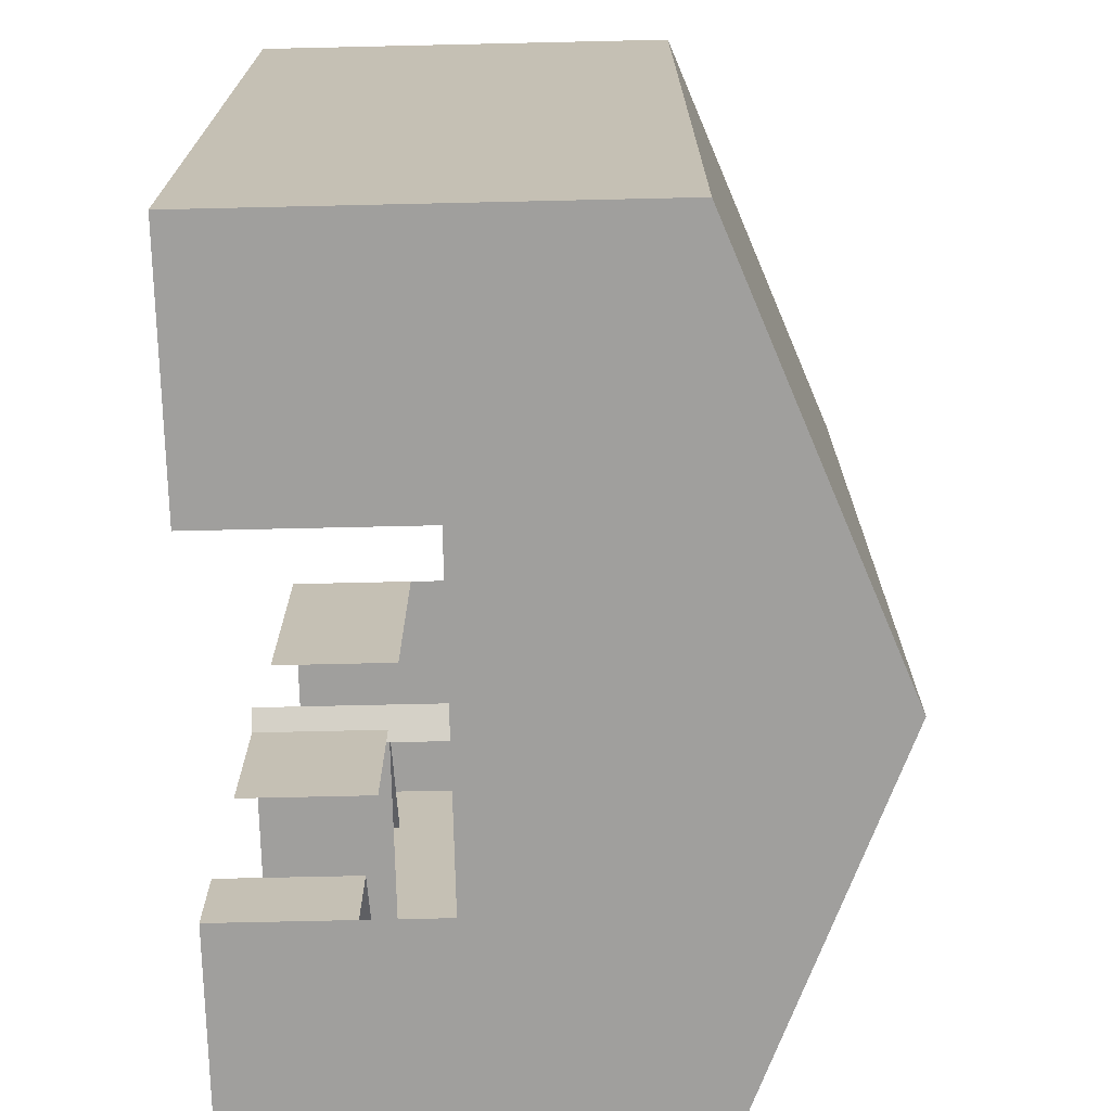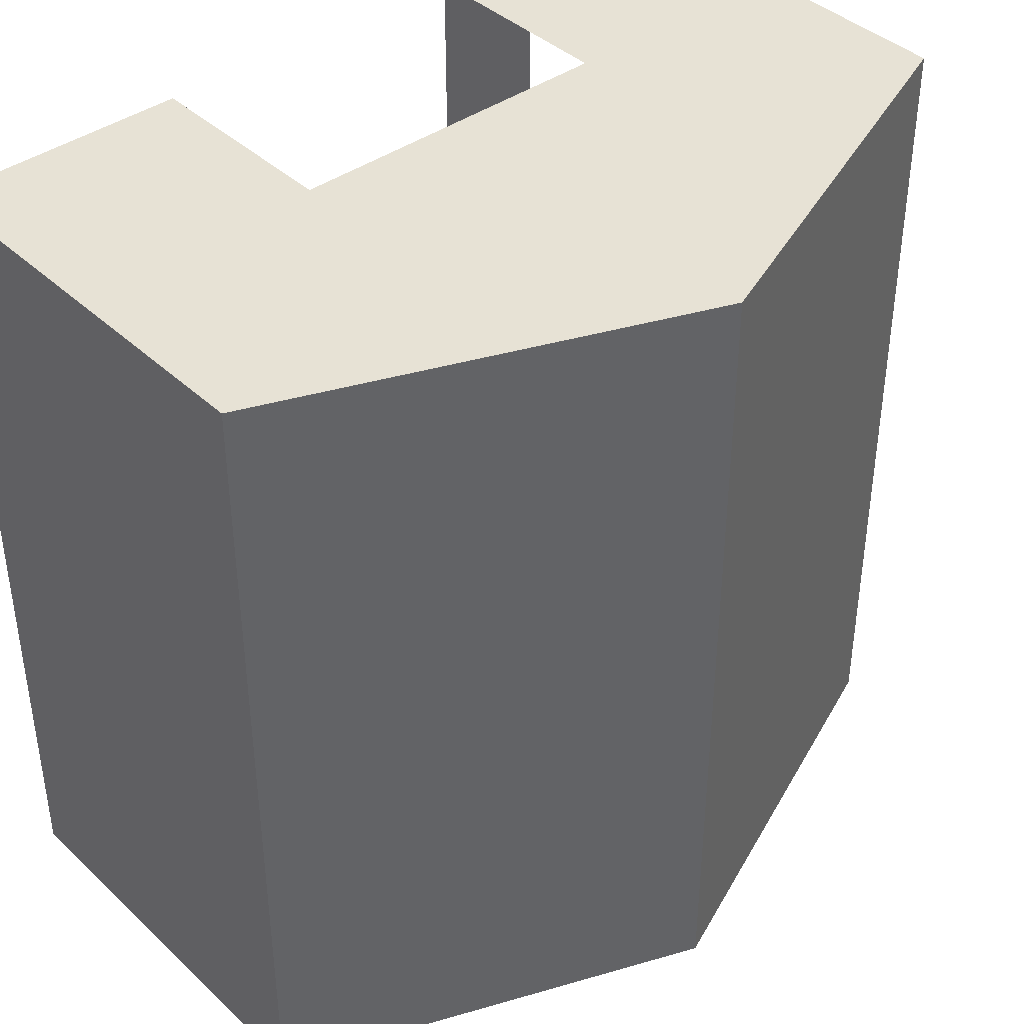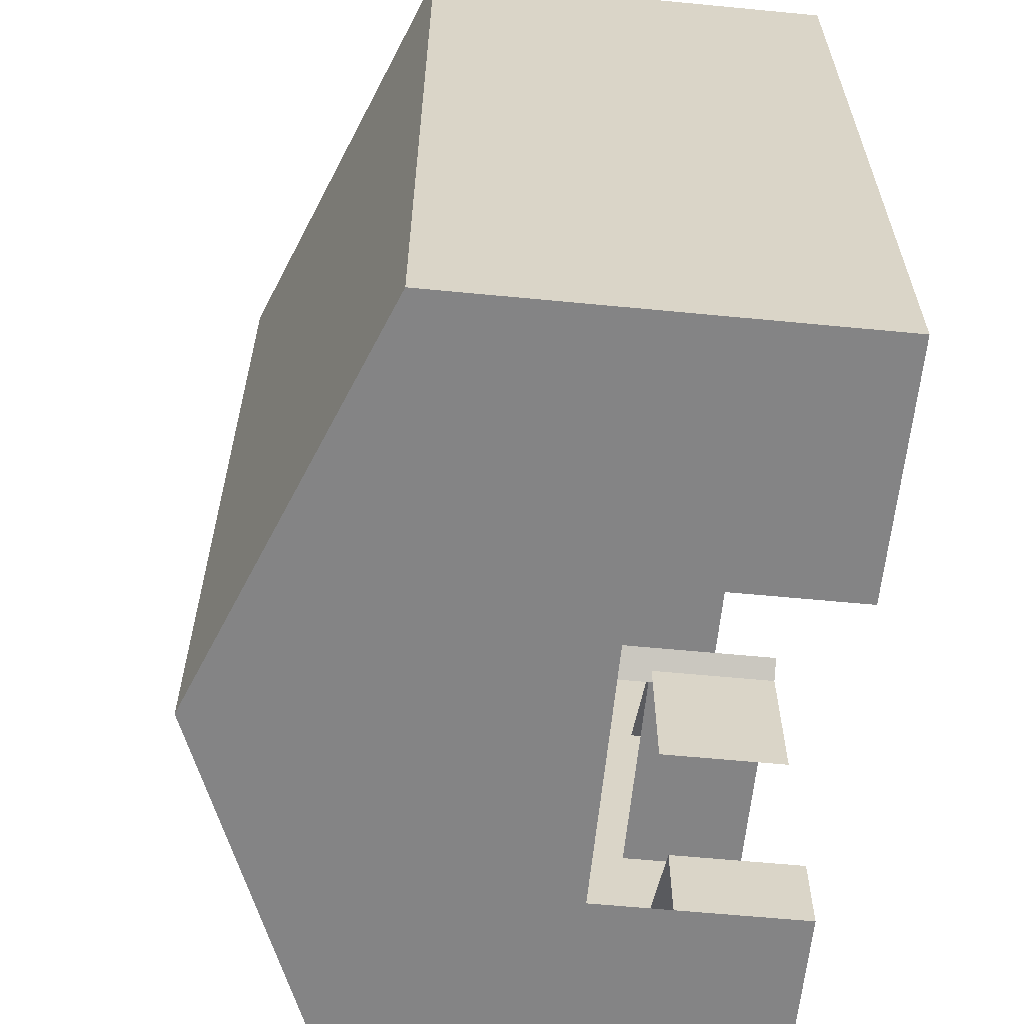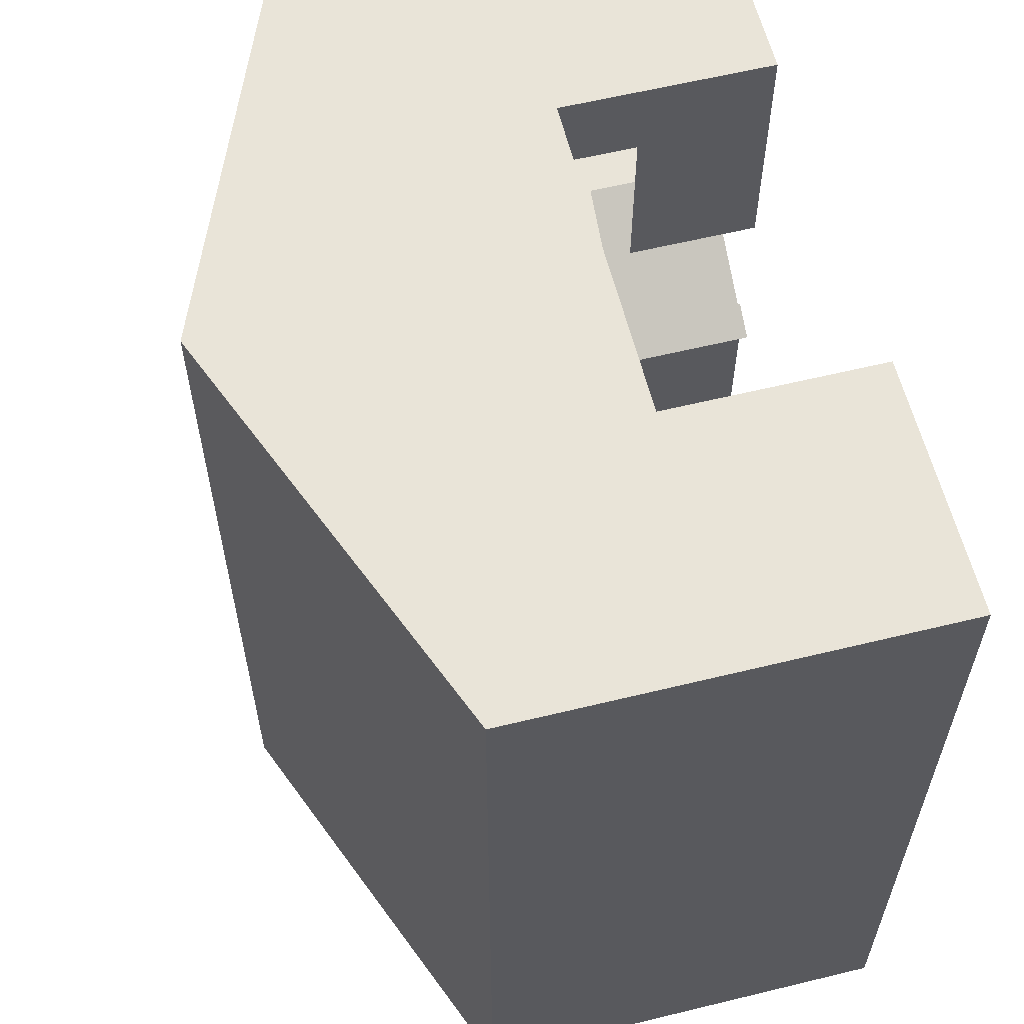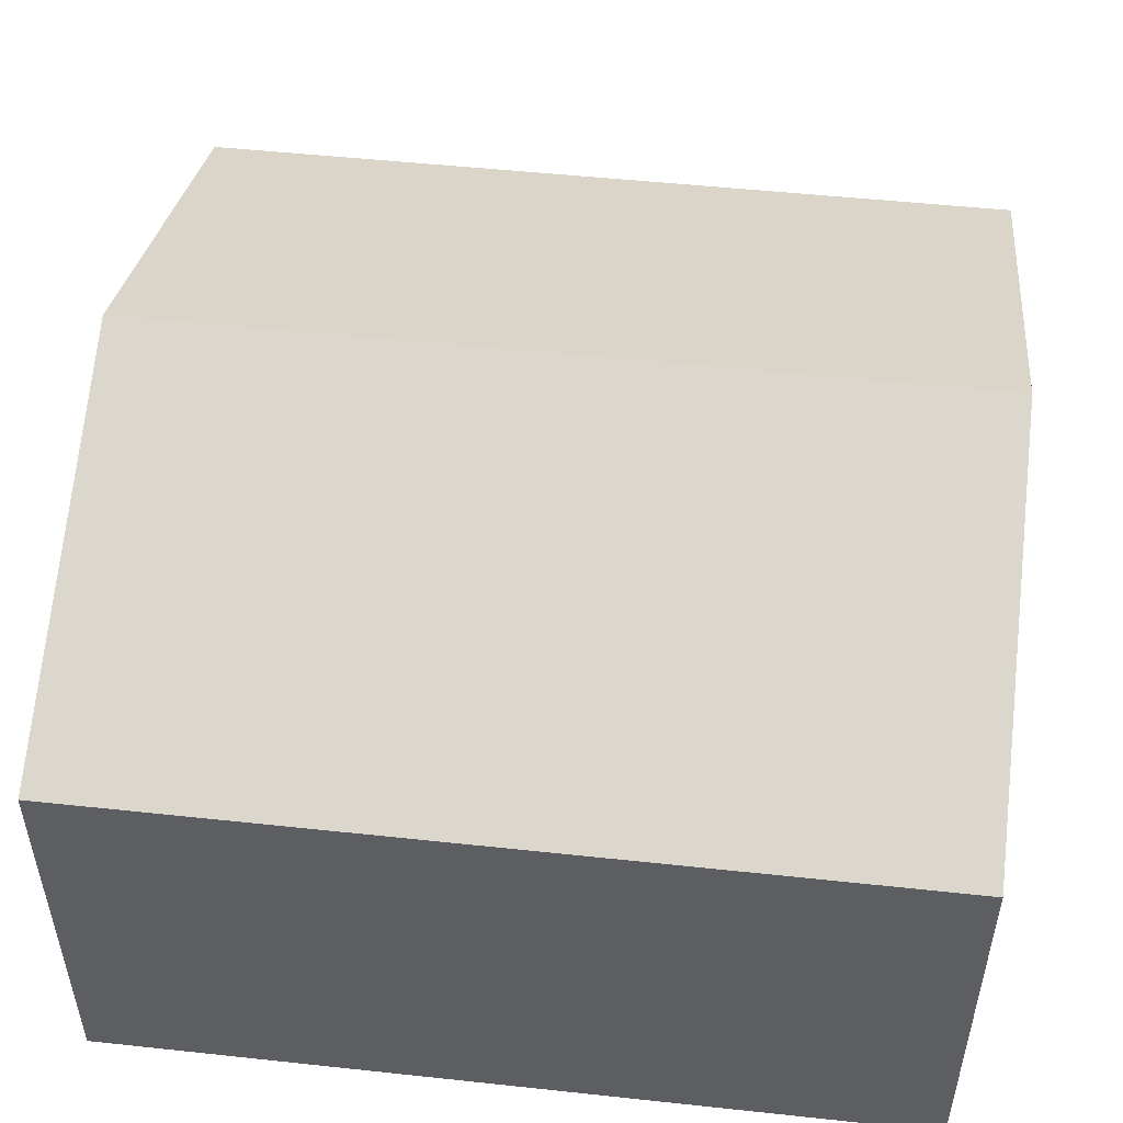
<metadata>
{"format":"obj","ext":"obj","renderer":"f3d","projection":"perspective","resolution":1024,"background":"white","views":[{"elev":-71.4,"azim":91.3,"up":"+Z"},{"elev":40.4,"azim":138.6,"up":"+Z"},{"elev":-61.5,"azim":-95.6,"up":"+Z"},{"elev":60.2,"azim":-104.0,"up":"+Z"},{"elev":50.6,"azim":96.7,"up":"+Y"}]}
</metadata>
<code>
o sm_barn_ccv
v -2 2.5 5
v -2 0 -5
v -3.732 0 1
v -3.732 1.55 1
v -5 2.5 5
v -3.732 0 -3
v -2 2.5 -5
v 0 5 5
v -5 2.5 -5
v -5 5 -5
v 0 5 -5
v -3.732 1.55 -3
v 0 7 5
v 0 7 -5
v -5 0 0
v -2 0 5
v -2 1.55 5
v -5 5 5
v -2 1.55 -4
v -2 1.55 4
v -2 0 4
v -2 0 2
v -5 0 -5
v 0 2.5 -5
v -2 1.55 -5
v -2 0 -4
v -5 0 5
v -5 1.55 0
v -2 1.55 2
v -2 1.55 0
v -2 0 0
v 0 2.5 5
v -2 0 -2
v -2 1.55 -2
v -2 2.5 5
v -2 0 -5
v -3.732 0 1
v -3.732 1.55 1
v -5 2.5 5
v -3.732 0 -3
v -2 2.5 -5
v 0 5 5
v -5 2.5 -5
v -5 5 -5
v 0 5 -5
v -3.732 1.55 -3
v 0 7 5
v 0 7 -5
v -5 0 0
v -2 0 5
v -2 1.55 5
v -5 5 5
v -2 1.55 -4
v -2 1.55 4
v -2 0 4
v -2 0 2
v -5 0 -5
v 0 2.5 -5
v -2 1.55 -5
v -2 0 -4
v -5 0 5
v -5 1.55 0
v -2 1.55 2
v -2 1.55 0
v -2 0 0
v 0 2.5 5
v -2 0 -2
v -2 1.55 -2
v -2.125 0 -0.2165
v -2.125 6.093 -0.2165
v -1.75 0 0
v -1.75 6.178 0
v -2.125 0 0.2165
v -2.125 6.008 0.2165
v 2 2.5 5
v 2 0 -5
v 3.732 0 1
v 3.732 1.55 1
v 5 2.5 5
v 3.732 0 -3
v 2 2.5 -5
v 5 2.5 -5
v 5 5 -5
v 3.732 1.55 -3
v 5 0 0
v 2 0 5
v 2 1.55 5
v 5 5 5
v 2 1.55 -4
v 2 1.55 4
v 2 0 4
v 2 0 2
v 5 0 -5
v 2 1.55 -5
v 2 0 -4
v 5 0 5
v 5 1.55 0
v 2 1.55 2
v 2 1.55 0
v 2 0 0
v 2 0 -2
v 2 1.55 -2
v 2 2.5 5
v 2 0 -5
v 3.732 0 1
v 3.732 1.55 1
v 5 2.5 5
v 3.732 0 -3
v 2 2.5 -5
v 5 2.5 -5
v 5 5 -5
v 3.732 1.55 -3
v 5 0 0
v 2 0 5
v 2 1.55 5
v 5 5 5
v 2 1.55 -4
v 2 1.55 4
v 2 0 4
v 2 0 2
v 5 0 -5
v 2 1.55 -5
v 2 0 -4
v 5 0 5
v 5 1.55 0
v 2 1.55 2
v 2 1.55 0
v 2 0 0
v 2 0 -2
v 2 1.55 -2
v 2.125 0 -0.2165
v 2.125 6.093 -0.2165
v 1.75 0 0
v 1.75 6.178 0
v 2.125 0 0.2165
v 2.125 6.008 0.2165
f 26 19 12 6
f 33 34 30 31
f 10 14 11
f 5 18 10 9
f 32 8 1
f 23 9 7 25
f 13 14 10 18
f 30 31 3 4
f 8 13 18
f 1 8 18 5
f 17 1 5 27
f 27 5 9 23
f 21 20 17 16
f 2 25 19 26
f 16 17 27
f 23 25 2
f 31 30 28 15
f 22 29 20 21
f 7 11 24
f 9 10 11 7
f 60 40 46 53
f 67 65 64 68
f 44 45 48
f 39 43 44 52
f 66 35 42
f 57 59 41 43
f 47 52 44 48
f 64 38 37 65
f 42 52 47
f 35 39 52 42
f 51 61 39 35
f 61 57 43 39
f 55 50 51 54
f 36 60 53 59
f 50 61 51
f 57 36 59
f 65 49 62 64
f 56 55 54 63
f 41 58 45
f 43 41 45 44
f 69 70 72 71
f 71 72 74 73
f 73 74 70 69
f 95 80 84 89
f 101 100 99 102
f 83 11 14
f 79 82 83 88
f 32 75 8
f 93 94 81 82
f 13 88 83 14
f 99 78 77 100
f 8 88 13
f 75 79 88 8
f 87 96 79 75
f 96 93 82 79
f 91 86 87 90
f 76 95 89 94
f 86 96 87
f 93 76 94
f 100 85 97 99
f 92 91 90 98
f 81 24 11
f 82 81 11 83
f 123 117 112 108
f 129 130 127 128
f 111 48 45
f 107 116 111 110
f 66 42 103
f 121 110 109 122
f 47 48 111 116
f 127 128 105 106
f 42 47 116
f 103 42 116 107
f 115 103 107 124
f 124 107 110 121
f 119 118 115 114
f 104 122 117 123
f 114 115 124
f 121 122 104
f 128 127 125 113
f 120 126 118 119
f 109 45 58
f 110 111 45 109
f 131 133 134 132
f 133 135 136 134
f 135 131 132 136

</code>
